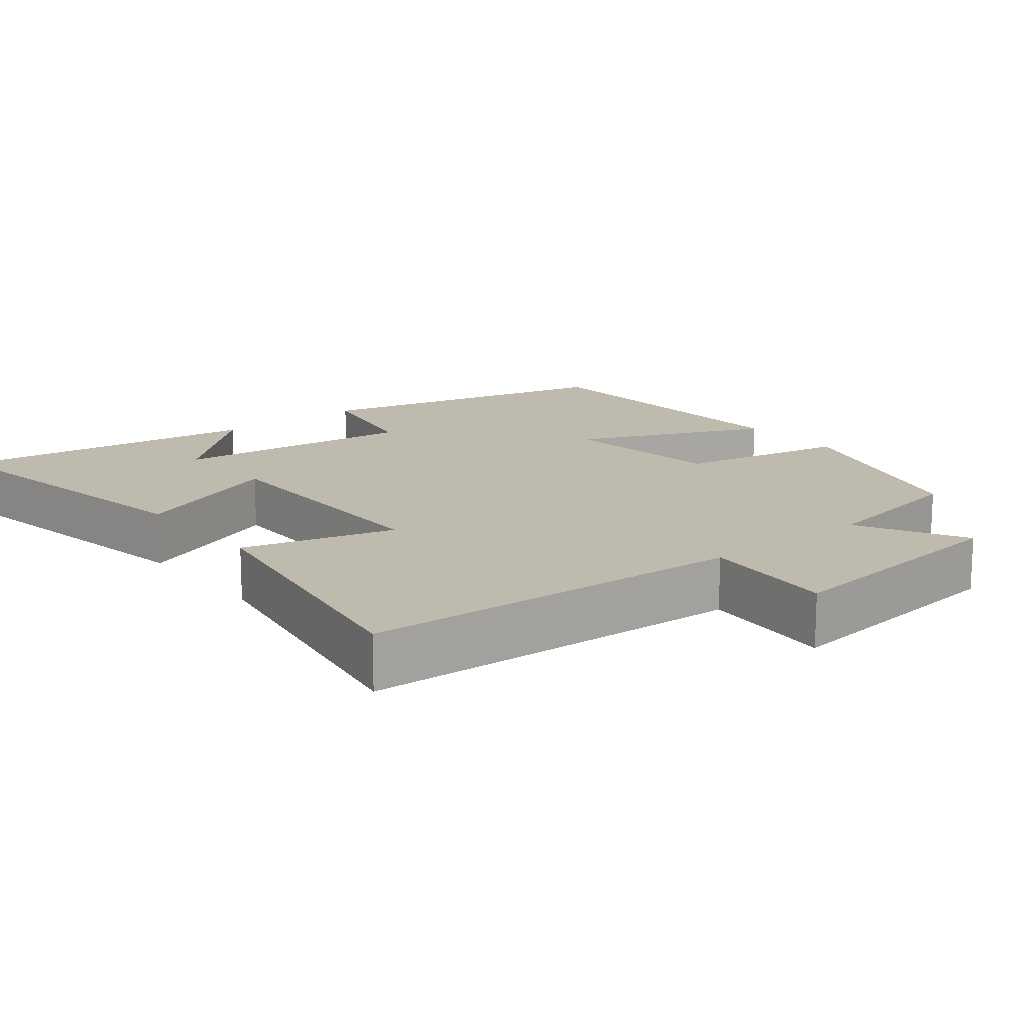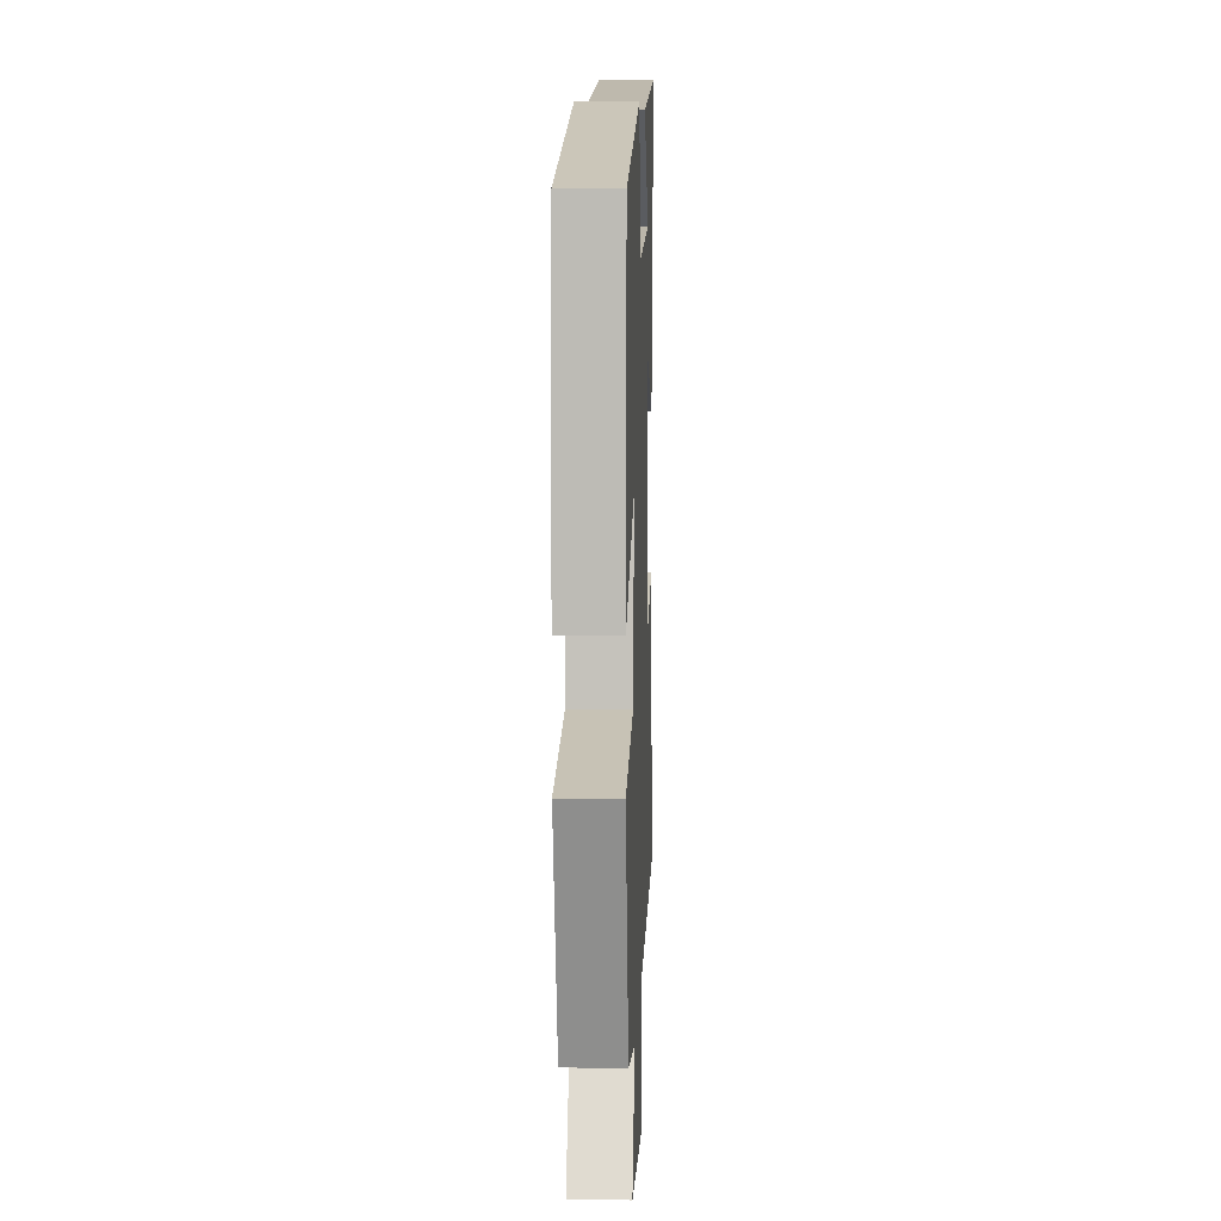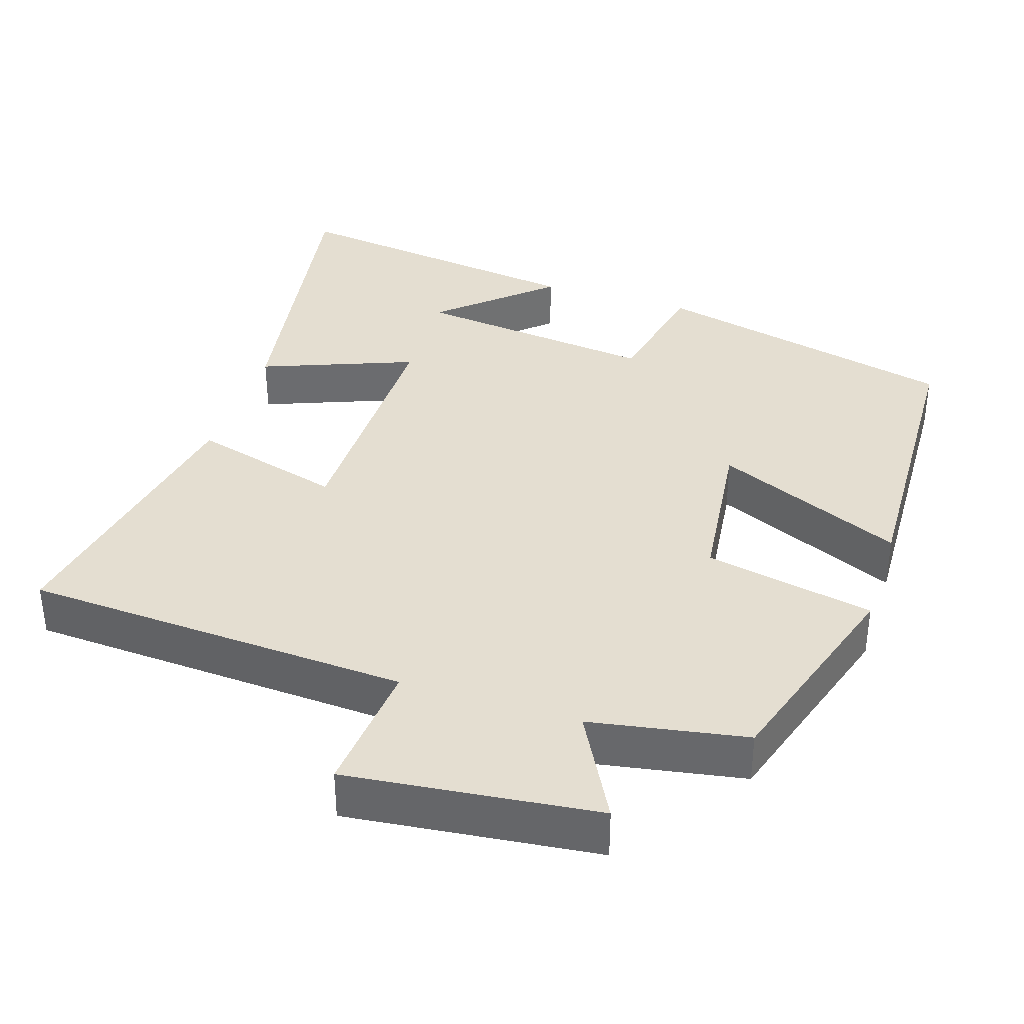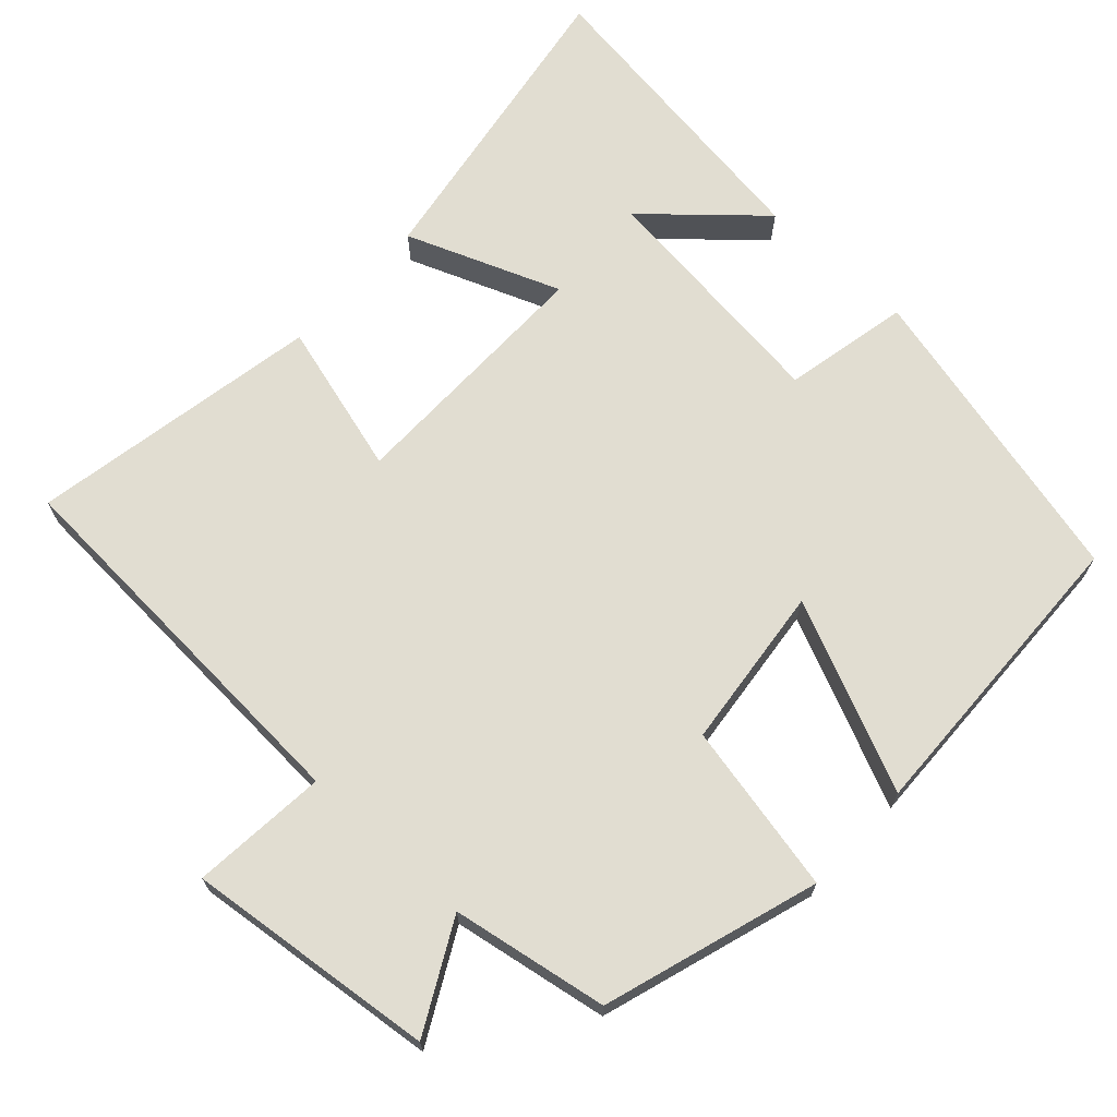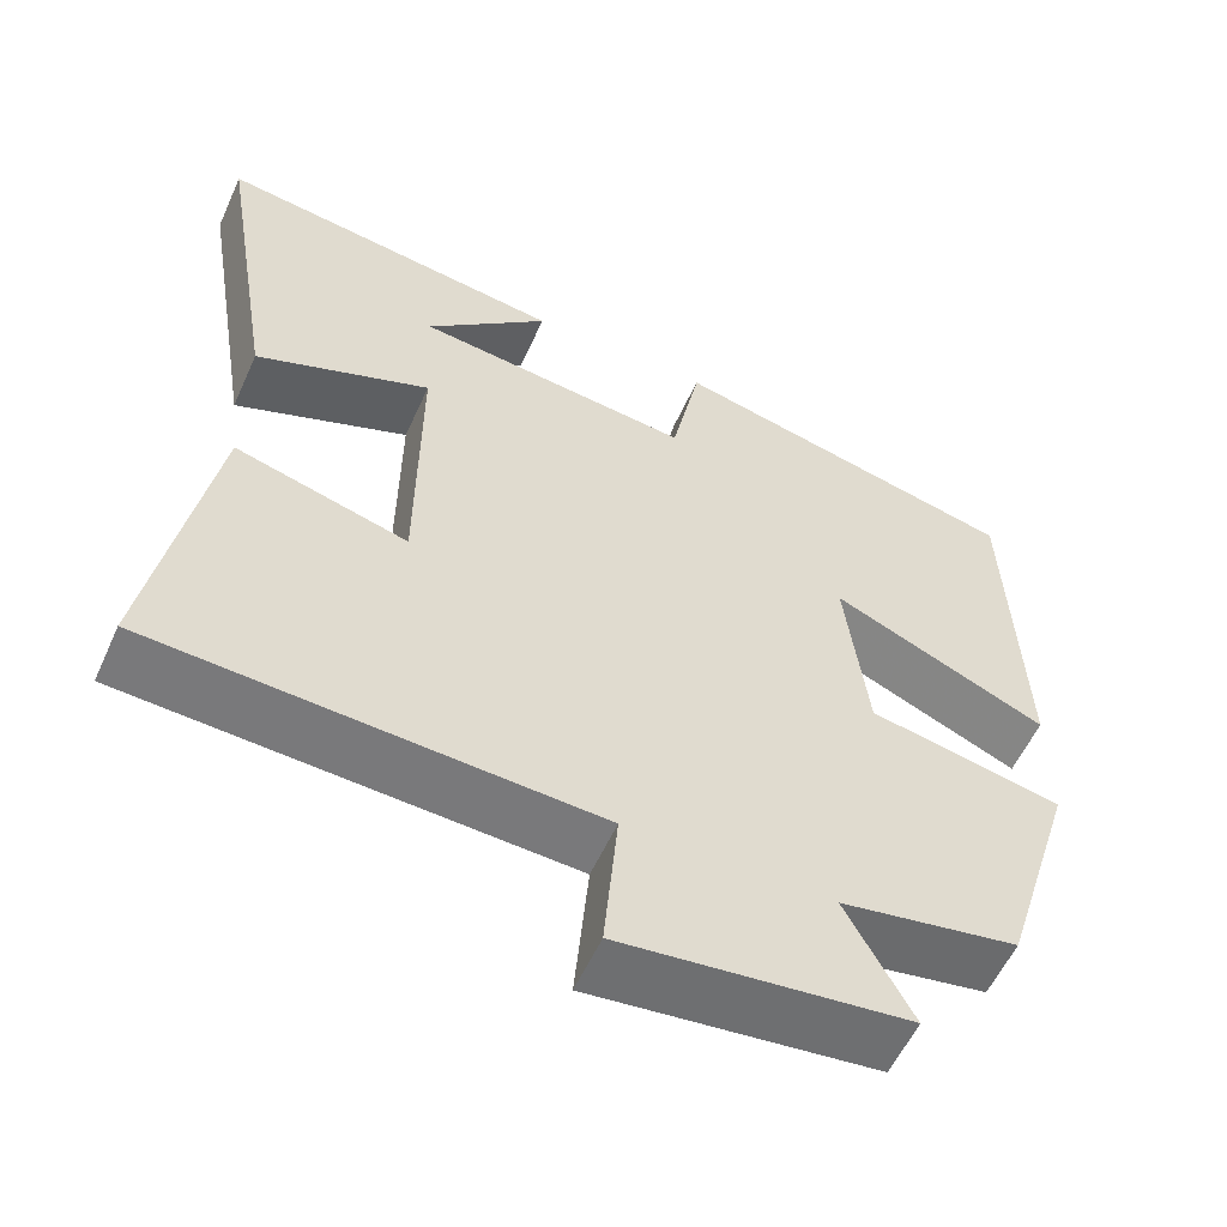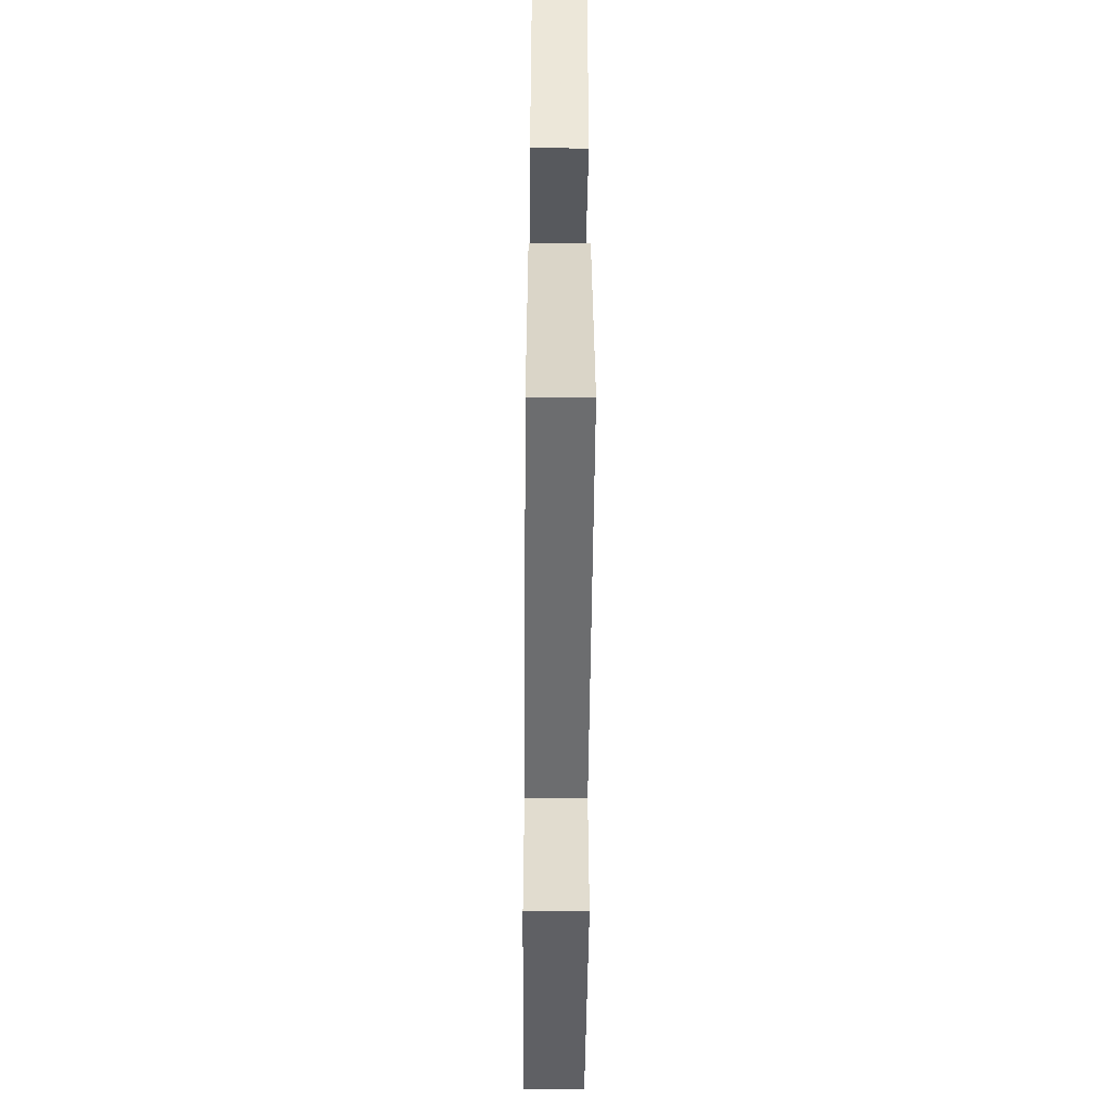
<metadata>
{"format":"obj","ext":"obj","renderer":"f3d","projection":"perspective","resolution":1024,"background":"white","views":[{"elev":15.4,"azim":141.0,"up":"+Y"},{"elev":7.6,"azim":-87.8,"up":"+Z"},{"elev":36.5,"azim":-162.1,"up":"+Y"},{"elev":68.9,"azim":-137.2,"up":"+Y"},{"elev":-56.9,"azim":155.8,"up":"+Z"},{"elev":-50.7,"azim":89.5,"up":"+Z"}]}
</metadata>
<code>
v -0.409 0.07 -0.463
v -0.5 0.07 -0.172
v -0.27 0.07 -0.125
v -0.244 0.07 0.097
v -0.5 0.07 -0.016
v -0.485 0.07 0.4
v -0.067 0.07 0.5
v -0.032 0.07 0.33
v 0.298 0.07 0.368
v 0.151 0.07 0.5
v 0.57 0.07 0.557
v 0.5 0.07 0.134
v 0.292 0.07 0.215
v 0.294 0.07 -0.133
v 0.5 0.07 -0.076
v 0.571 0.07 -0.471
v 0.046 0.07 -0.5
v 0.062 0.07 -0.684
v -0.276 0.07 -0.646
v -0.198 0.07 -0.5
v -0.409 0 -0.463
v -0.5 0 -0.172
v -0.27 0 -0.125
v -0.244 0 0.097
v -0.5 0 -0.016
v -0.485 0 0.4
v -0.067 0 0.5
v -0.032 0 0.33
v 0.298 0 0.368
v 0.151 0 0.5
v 0.57 0 0.557
v 0.5 0 0.134
v 0.292 0 0.215
v 0.294 0 -0.133
v 0.5 0 -0.076
v 0.571 0 -0.471
v 0.046 0 -0.5
v 0.062 0 -0.684
v -0.276 0 -0.646
v -0.198 0 -0.5
f 17 18 19 20
f 17 20 1
f 16 17 1
f 15 16 1
f 14 15 1
f 13 14 1
f 11 12 13
f 9 10 11
f 9 11 13 1
f 6 7 8
f 5 6 8
f 4 5 8
f 3 4 8 9
f 1 2 3
f 1 3 9
f 40 39 38 37
f 21 40 37
f 21 37 36
f 21 36 35
f 21 35 34
f 21 34 33
f 33 32 31
f 31 30 29
f 21 33 31 29
f 28 27 26
f 28 26 25
f 28 25 24
f 29 28 24 23
f 23 22 21
f 29 23 21
f 1 21 22 2
f 2 22 23 3
f 3 23 24 4
f 4 24 25 5
f 5 25 26 6
f 6 26 27 7
f 7 27 28 8
f 8 28 29 9
f 9 29 30 10
f 10 30 31 11
f 11 31 32 12
f 12 32 33 13
f 13 33 34 14
f 14 34 35 15
f 15 35 36 16
f 16 36 37 17
f 17 37 38 18
f 18 38 39 19
f 19 39 40 20
f 20 40 21 1

</code>
